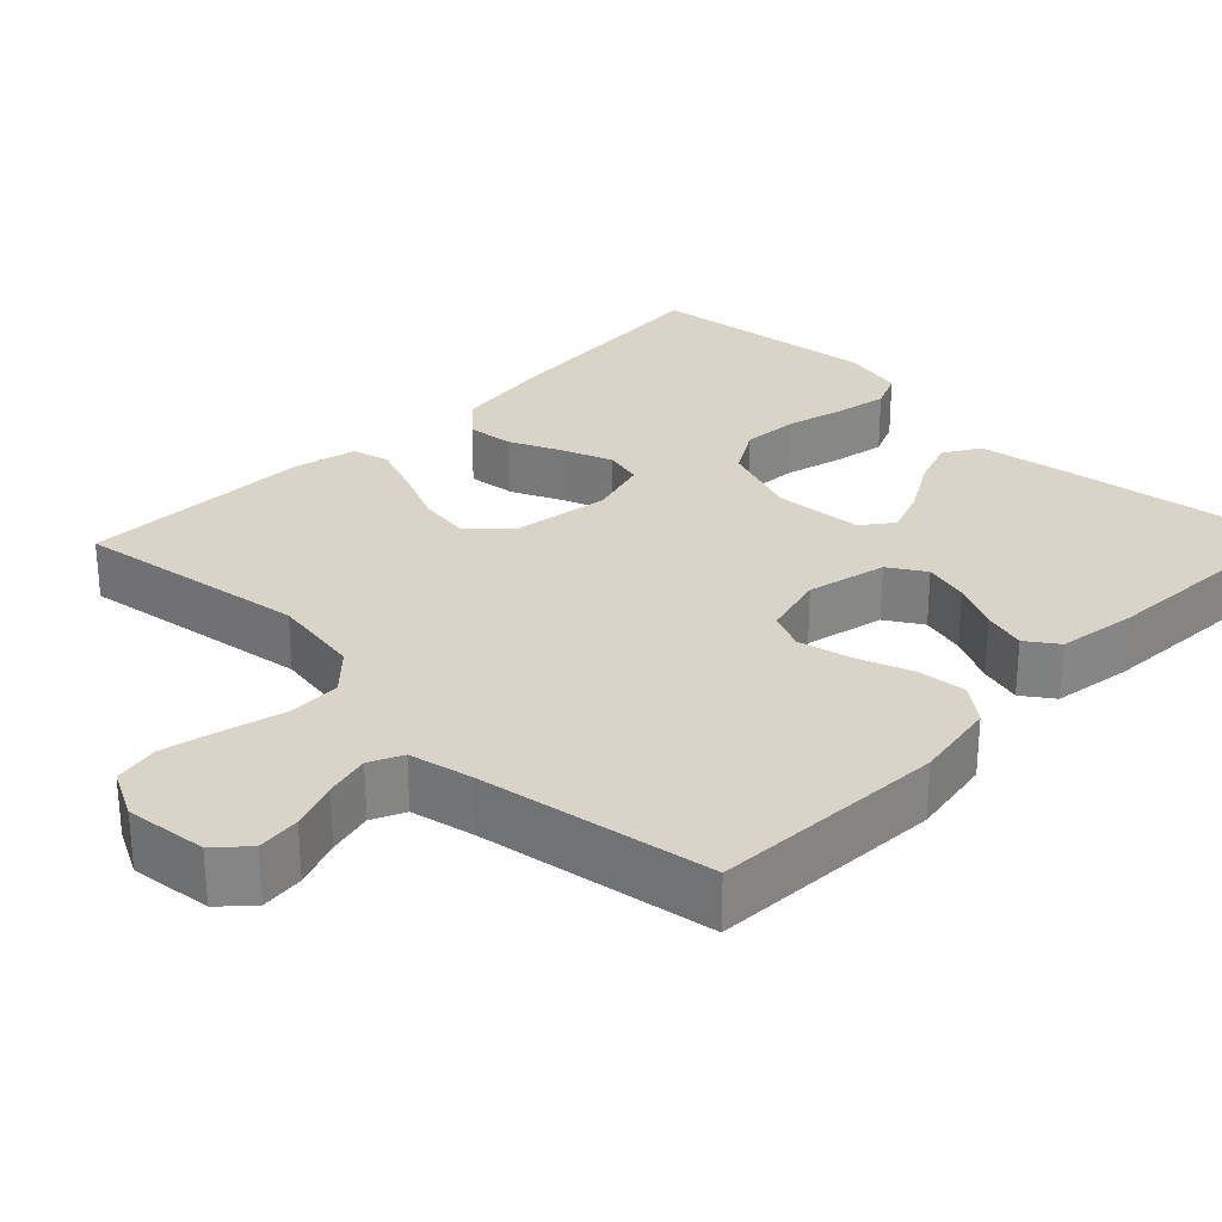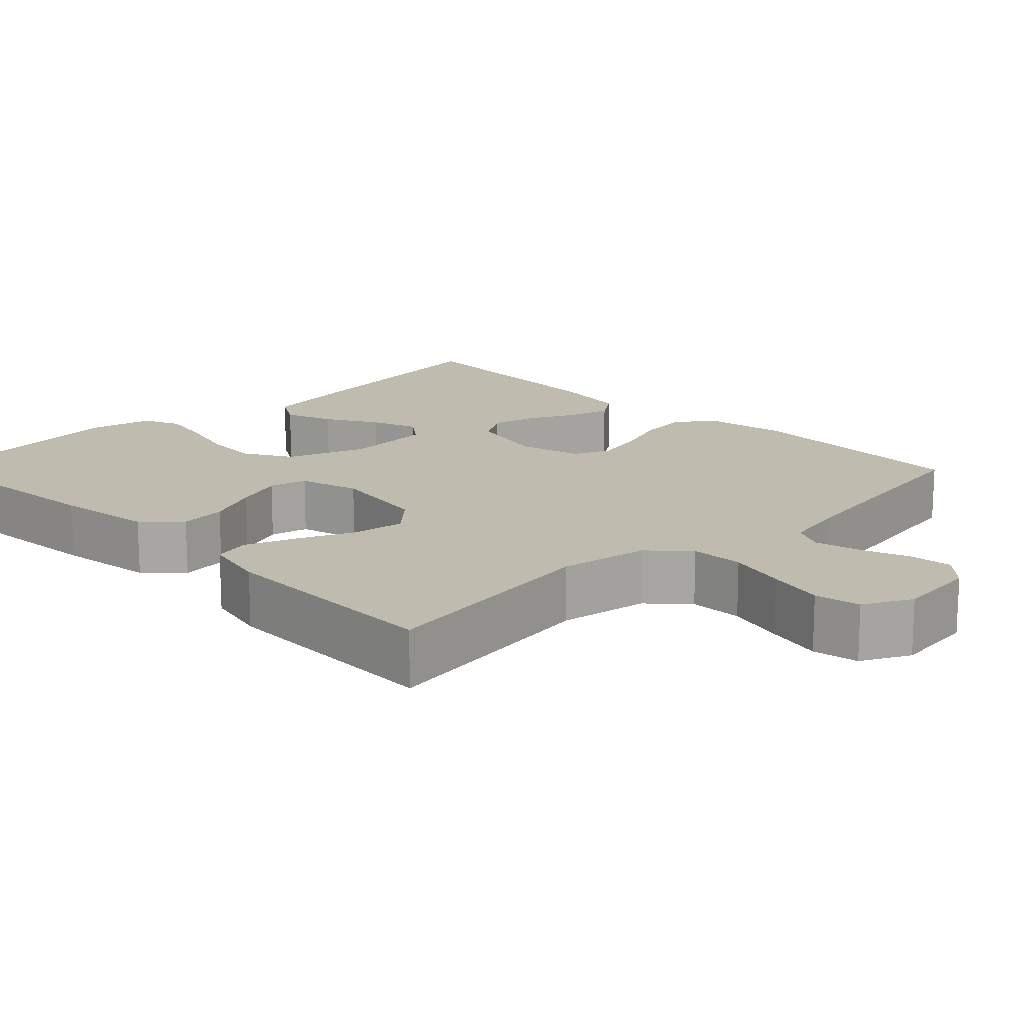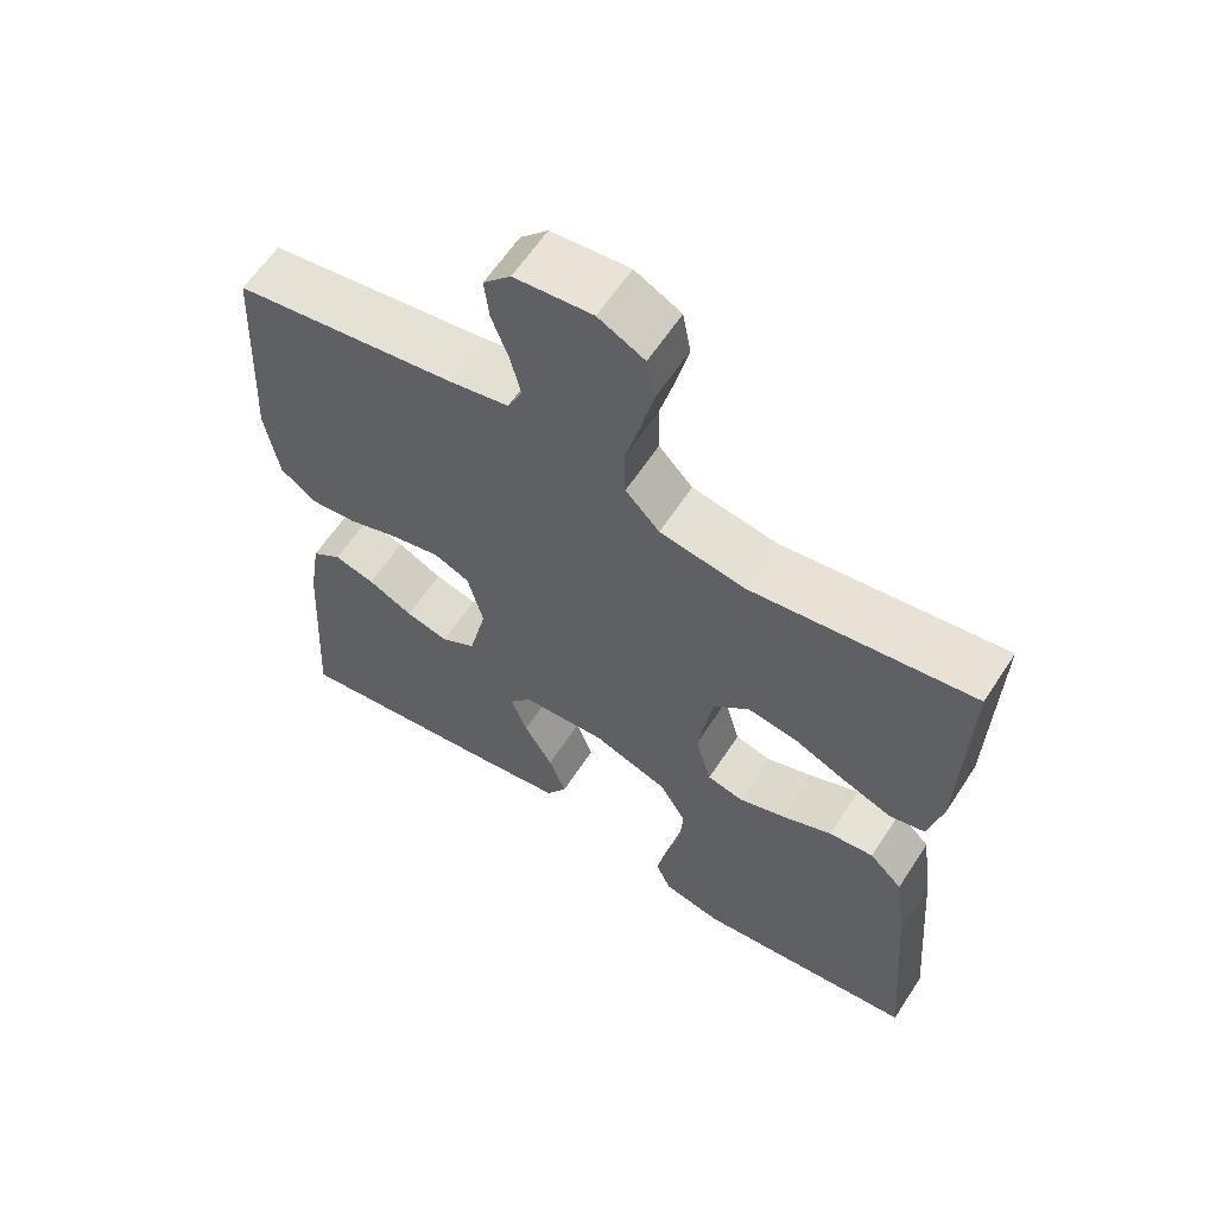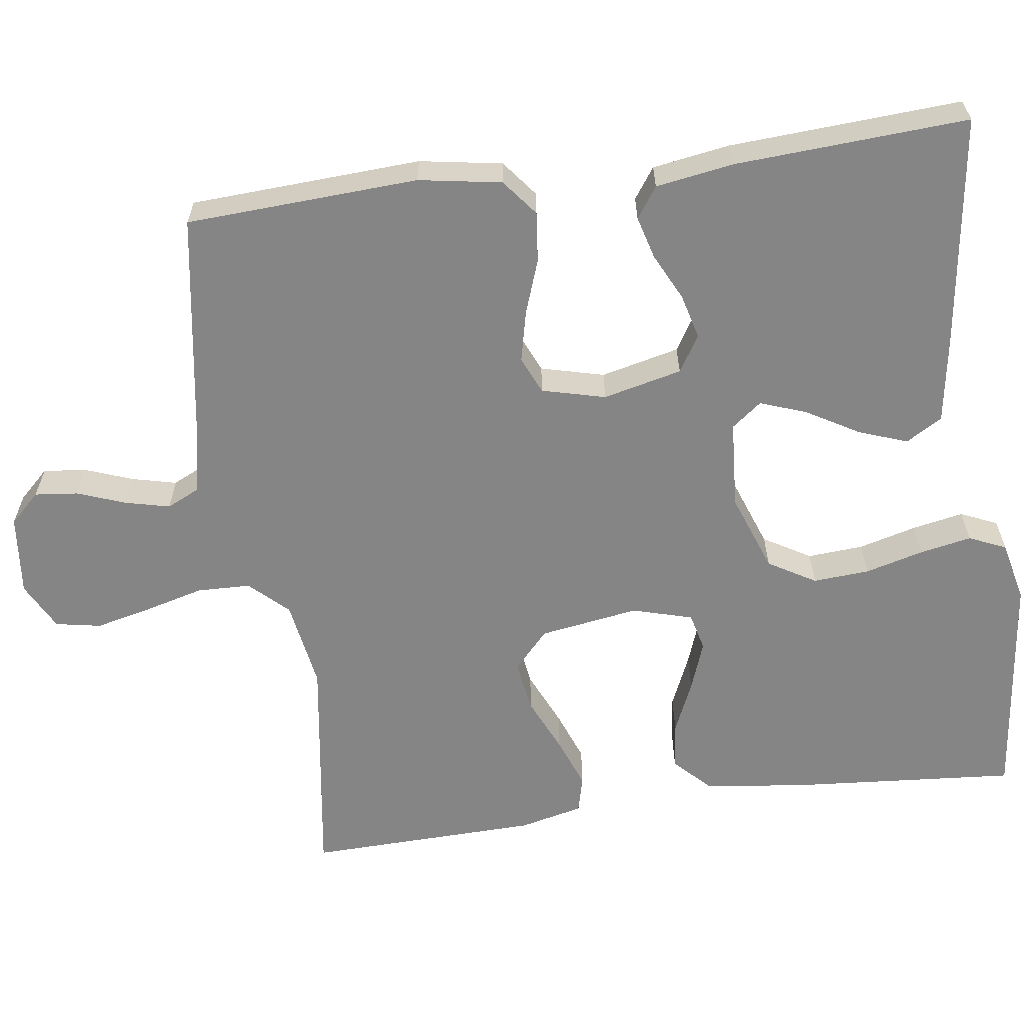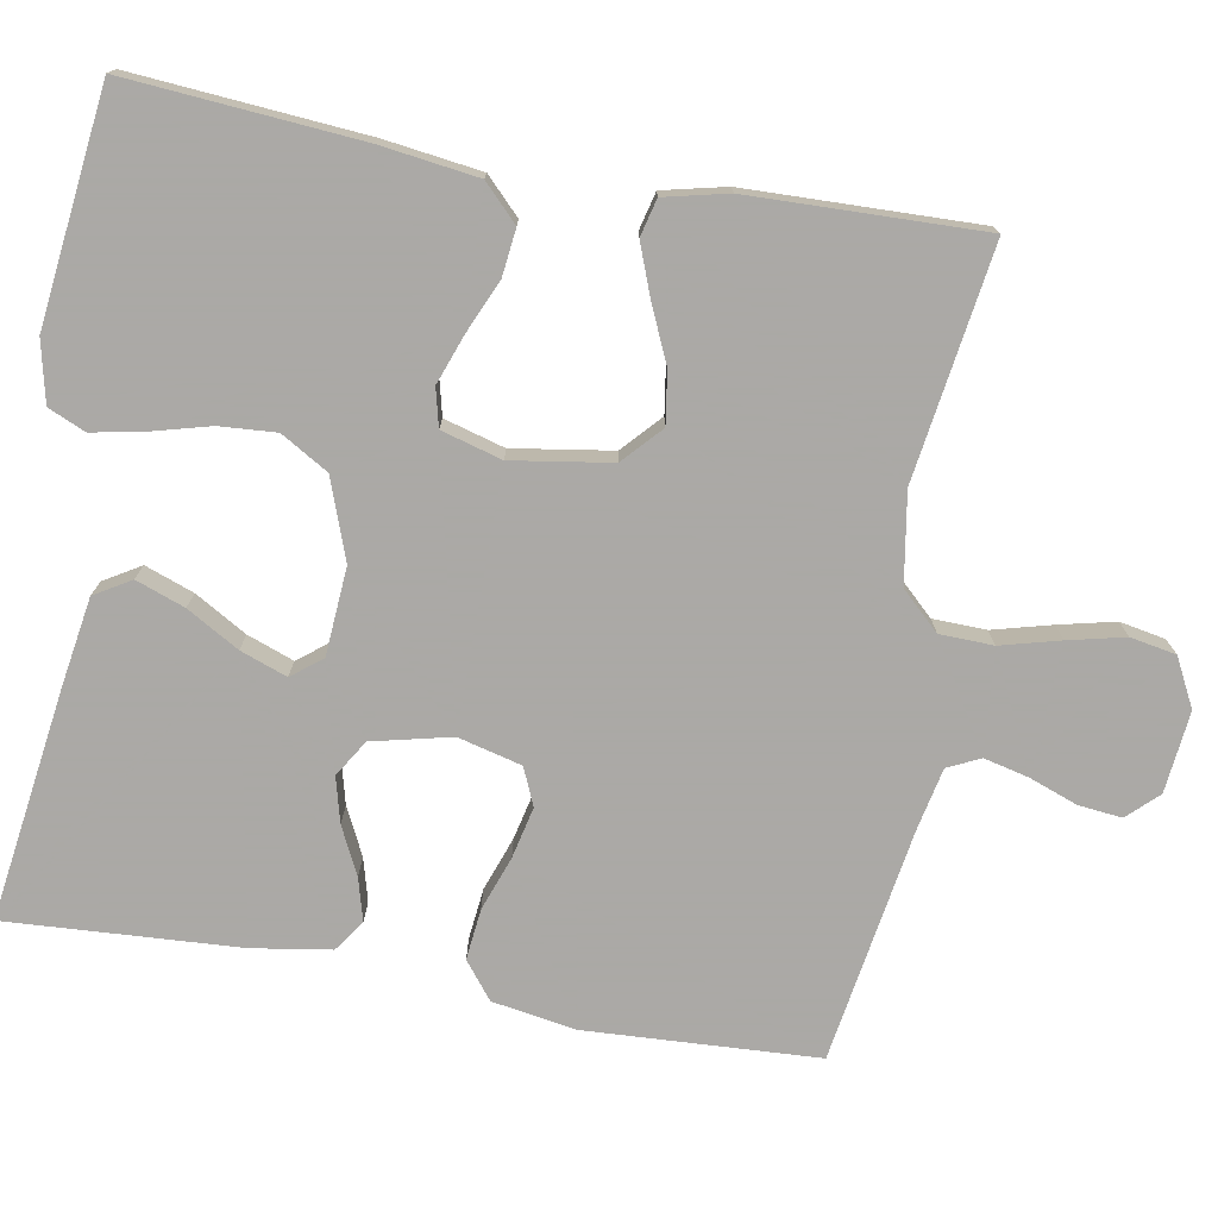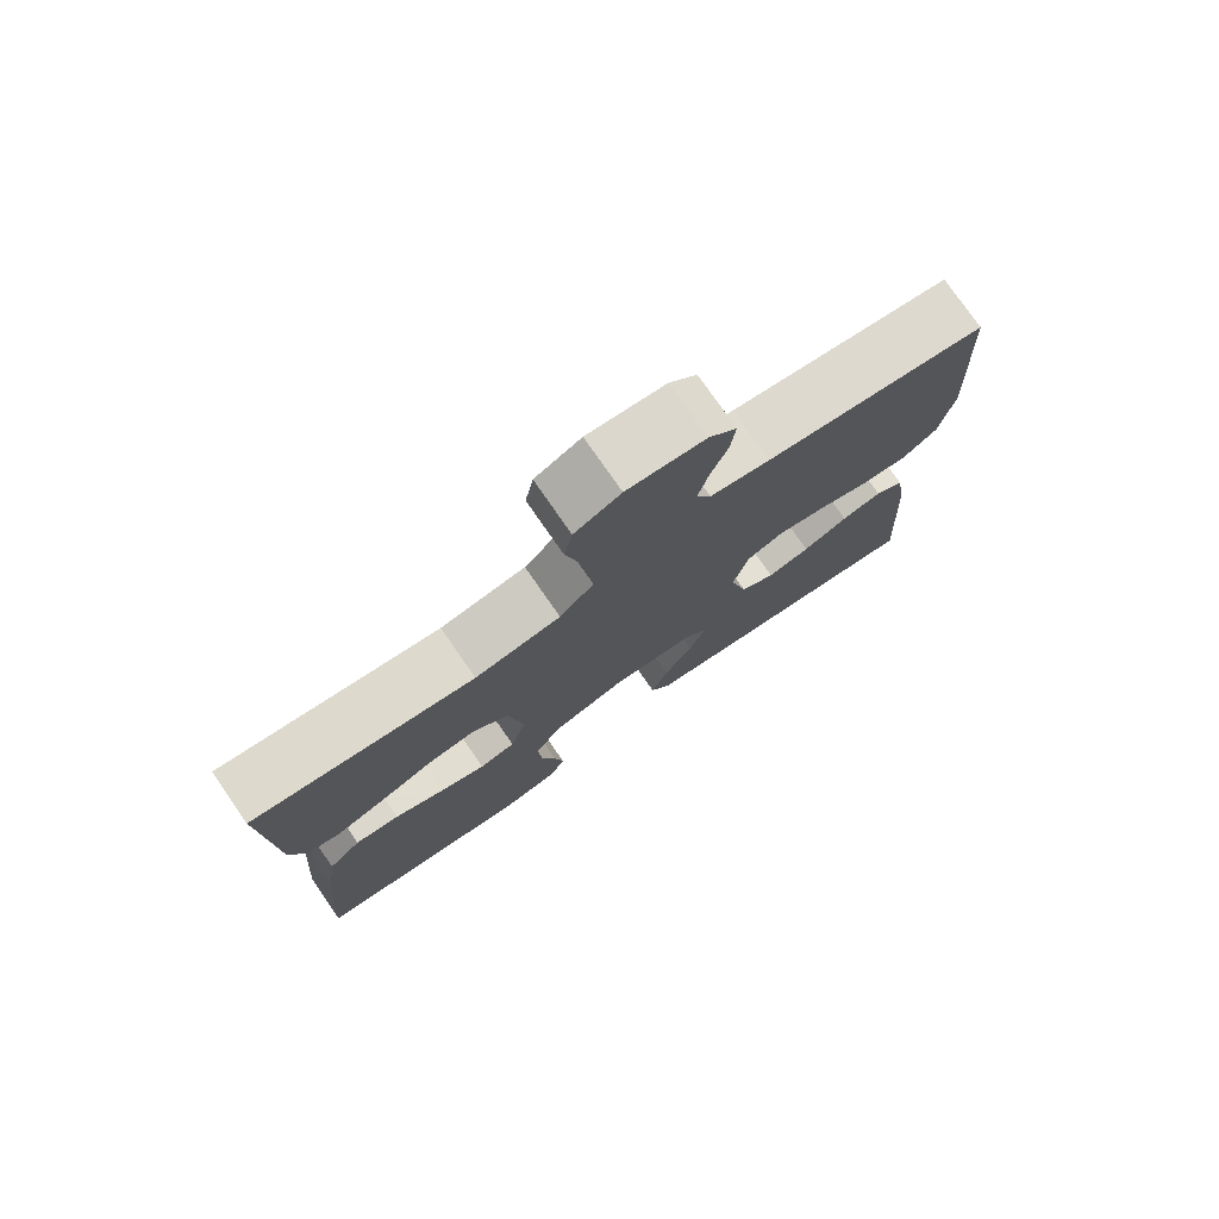
<metadata>
{"format":"obj","ext":"obj","renderer":"f3d","projection":"perspective","resolution":1024,"background":"white","views":[{"elev":28.5,"azim":44.2,"up":"+Y"},{"elev":16.0,"azim":-44.5,"up":"+Y"},{"elev":61.4,"azim":-146.9,"up":"+Z"},{"elev":-61.8,"azim":97.9,"up":"+Y"},{"elev":-75.5,"azim":-100.1,"up":"+Y"},{"elev":77.4,"azim":-34.8,"up":"+Z"}]}
</metadata>
<code>
v -0.5 0.07 0.5
v -0.2 0.07 0.456
v -0.084 0.07 0.475
v -0.038 0.07 0.524
v -0.036 0.07 0.593
v -0.056 0.07 0.669
v -0.073 0.07 0.742
v -0.062 0.07 0.801
v 0 0.07 0.833
v 0.105 0.07 0.822
v 0.142 0.07 0.783
v 0.136 0.07 0.727
v 0.113 0.07 0.665
v 0.099 0.07 0.607
v 0.119 0.07 0.565
v 0.2 0.07 0.548
v 0.5 0.07 0.5
v 0.516 0.07 0.2
v 0.498 0.07 0.093
v 0.451 0.07 0.056
v 0.386 0.07 0.063
v 0.316 0.07 0.088
v 0.25 0.07 0.103
v 0.202 0.07 0.082
v 0.181 0.07 0
v 0.205 0.07 -0.102
v 0.252 0.07 -0.131
v 0.31 0.07 -0.116
v 0.371 0.07 -0.086
v 0.426 0.07 -0.071
v 0.466 0.07 -0.099
v 0.482 0.07 -0.2
v 0.5 0.07 -0.5
v 0.2 0.07 -0.458
v 0.088 0.07 -0.44
v 0.06 0.07 -0.393
v 0.083 0.07 -0.33
v 0.122 0.07 -0.263
v 0.144 0.07 -0.203
v 0.114 0.07 -0.164
v 0 0.07 -0.156
v -0.102 0.07 -0.193
v -0.138 0.07 -0.254
v -0.133 0.07 -0.327
v -0.113 0.07 -0.402
v -0.1 0.07 -0.469
v -0.121 0.07 -0.517
v -0.2 0.07 -0.535
v -0.5 0.07 -0.5
v -0.476 0.07 -0.2
v -0.459 0.07 -0.074
v -0.414 0.07 -0.03
v -0.353 0.07 -0.037
v -0.285 0.07 -0.067
v -0.222 0.07 -0.09
v -0.173 0.07 -0.078
v -0.151 0.07 0
v -0.171 0.07 0.128
v -0.22 0.07 0.173
v -0.287 0.07 0.163
v -0.359 0.07 0.131
v -0.425 0.07 0.106
v -0.473 0.07 0.118
v -0.492 0.07 0.2
v -0.5 0 0.5
v -0.2 0 0.456
v -0.084 0 0.475
v -0.038 0 0.524
v -0.036 0 0.593
v -0.056 0 0.669
v -0.073 0 0.742
v -0.062 0 0.801
v 0 0 0.833
v 0.105 0 0.822
v 0.142 0 0.783
v 0.136 0 0.727
v 0.113 0 0.665
v 0.099 0 0.607
v 0.119 0 0.565
v 0.2 0 0.548
v 0.5 0 0.5
v 0.516 0 0.2
v 0.498 0 0.093
v 0.451 0 0.056
v 0.386 0 0.063
v 0.316 0 0.088
v 0.25 0 0.103
v 0.202 0 0.082
v 0.181 0 0
v 0.205 0 -0.102
v 0.252 0 -0.131
v 0.31 0 -0.116
v 0.371 0 -0.086
v 0.426 0 -0.071
v 0.466 0 -0.099
v 0.482 0 -0.2
v 0.5 0 -0.5
v 0.2 0 -0.458
v 0.088 0 -0.44
v 0.06 0 -0.393
v 0.083 0 -0.33
v 0.122 0 -0.263
v 0.144 0 -0.203
v 0.114 0 -0.164
v 0 0 -0.156
v -0.102 0 -0.193
v -0.138 0 -0.254
v -0.133 0 -0.327
v -0.113 0 -0.402
v -0.1 0 -0.469
v -0.121 0 -0.517
v -0.2 0 -0.535
v -0.5 0 -0.5
v -0.476 0 -0.2
v -0.459 0 -0.074
v -0.414 0 -0.03
v -0.353 0 -0.037
v -0.285 0 -0.067
v -0.222 0 -0.09
v -0.173 0 -0.078
v -0.151 0 0
v -0.171 0 0.128
v -0.22 0 0.173
v -0.287 0 0.163
v -0.359 0 0.131
v -0.425 0 0.106
v -0.473 0 0.118
v -0.492 0 0.2
f 64 1 2
f 63 64 2
f 62 63 2
f 61 62 2
f 60 61 2
f 59 60 2 3
f 58 59 3 4
f 57 58 4
f 52 53 54
f 51 52 54
f 50 51 54
f 49 50 54
f 48 49 54
f 47 48 54
f 46 47 54
f 45 46 54
f 44 45 54
f 43 44 54 55
f 42 43 55 56
f 36 37 38
f 35 36 38
f 34 35 38
f 33 34 38
f 32 33 38
f 31 32 38
f 30 31 38
f 29 30 38
f 28 29 38
f 27 28 38 39
f 26 27 39 40
f 20 21 22
f 19 20 22
f 18 19 22
f 17 18 22
f 16 17 22
f 15 16 22 23
f 14 15 23 24
f 11 12 13
f 10 11 13
f 9 10 13
f 8 9 13
f 7 8 13
f 6 7 13
f 5 6 13
f 4 5 13 14
f 14 24 25
f 4 14 25
f 57 4 25
f 56 57 25
f 42 56 25
f 41 42 25
f 25 26 40 41
f 66 65 128
f 66 128 127
f 66 127 126
f 66 126 125
f 66 125 124
f 67 66 124 123
f 68 67 123 122
f 68 122 121
f 118 117 116
f 118 116 115
f 118 115 114
f 118 114 113
f 118 113 112
f 118 112 111
f 118 111 110
f 118 110 109
f 118 109 108
f 119 118 108 107
f 120 119 107 106
f 102 101 100
f 102 100 99
f 102 99 98
f 102 98 97
f 102 97 96
f 102 96 95
f 102 95 94
f 102 94 93
f 102 93 92
f 103 102 92 91
f 104 103 91 90
f 86 85 84
f 86 84 83
f 86 83 82
f 86 82 81
f 86 81 80
f 87 86 80 79
f 88 87 79 78
f 77 76 75
f 77 75 74
f 77 74 73
f 77 73 72
f 77 72 71
f 77 71 70
f 77 70 69
f 78 77 69 68
f 89 88 78
f 89 78 68
f 89 68 121
f 89 121 120
f 89 120 106
f 89 106 105
f 105 104 90 89
f 1 65 66 2
f 2 66 67 3
f 3 67 68 4
f 4 68 69 5
f 5 69 70 6
f 6 70 71 7
f 7 71 72 8
f 8 72 73 9
f 9 73 74 10
f 10 74 75 11
f 11 75 76 12
f 12 76 77 13
f 13 77 78 14
f 14 78 79 15
f 15 79 80 16
f 16 80 81 17
f 17 81 82 18
f 18 82 83 19
f 19 83 84 20
f 20 84 85 21
f 21 85 86 22
f 22 86 87 23
f 23 87 88 24
f 24 88 89 25
f 25 89 90 26
f 26 90 91 27
f 27 91 92 28
f 28 92 93 29
f 29 93 94 30
f 30 94 95 31
f 31 95 96 32
f 32 96 97 33
f 33 97 98 34
f 34 98 99 35
f 35 99 100 36
f 36 100 101 37
f 37 101 102 38
f 38 102 103 39
f 39 103 104 40
f 40 104 105 41
f 41 105 106 42
f 42 106 107 43
f 43 107 108 44
f 44 108 109 45
f 45 109 110 46
f 46 110 111 47
f 47 111 112 48
f 48 112 113 49
f 49 113 114 50
f 50 114 115 51
f 51 115 116 52
f 52 116 117 53
f 53 117 118 54
f 54 118 119 55
f 55 119 120 56
f 56 120 121 57
f 57 121 122 58
f 58 122 123 59
f 59 123 124 60
f 60 124 125 61
f 61 125 126 62
f 62 126 127 63
f 63 127 128 64
f 64 128 65 1

</code>
